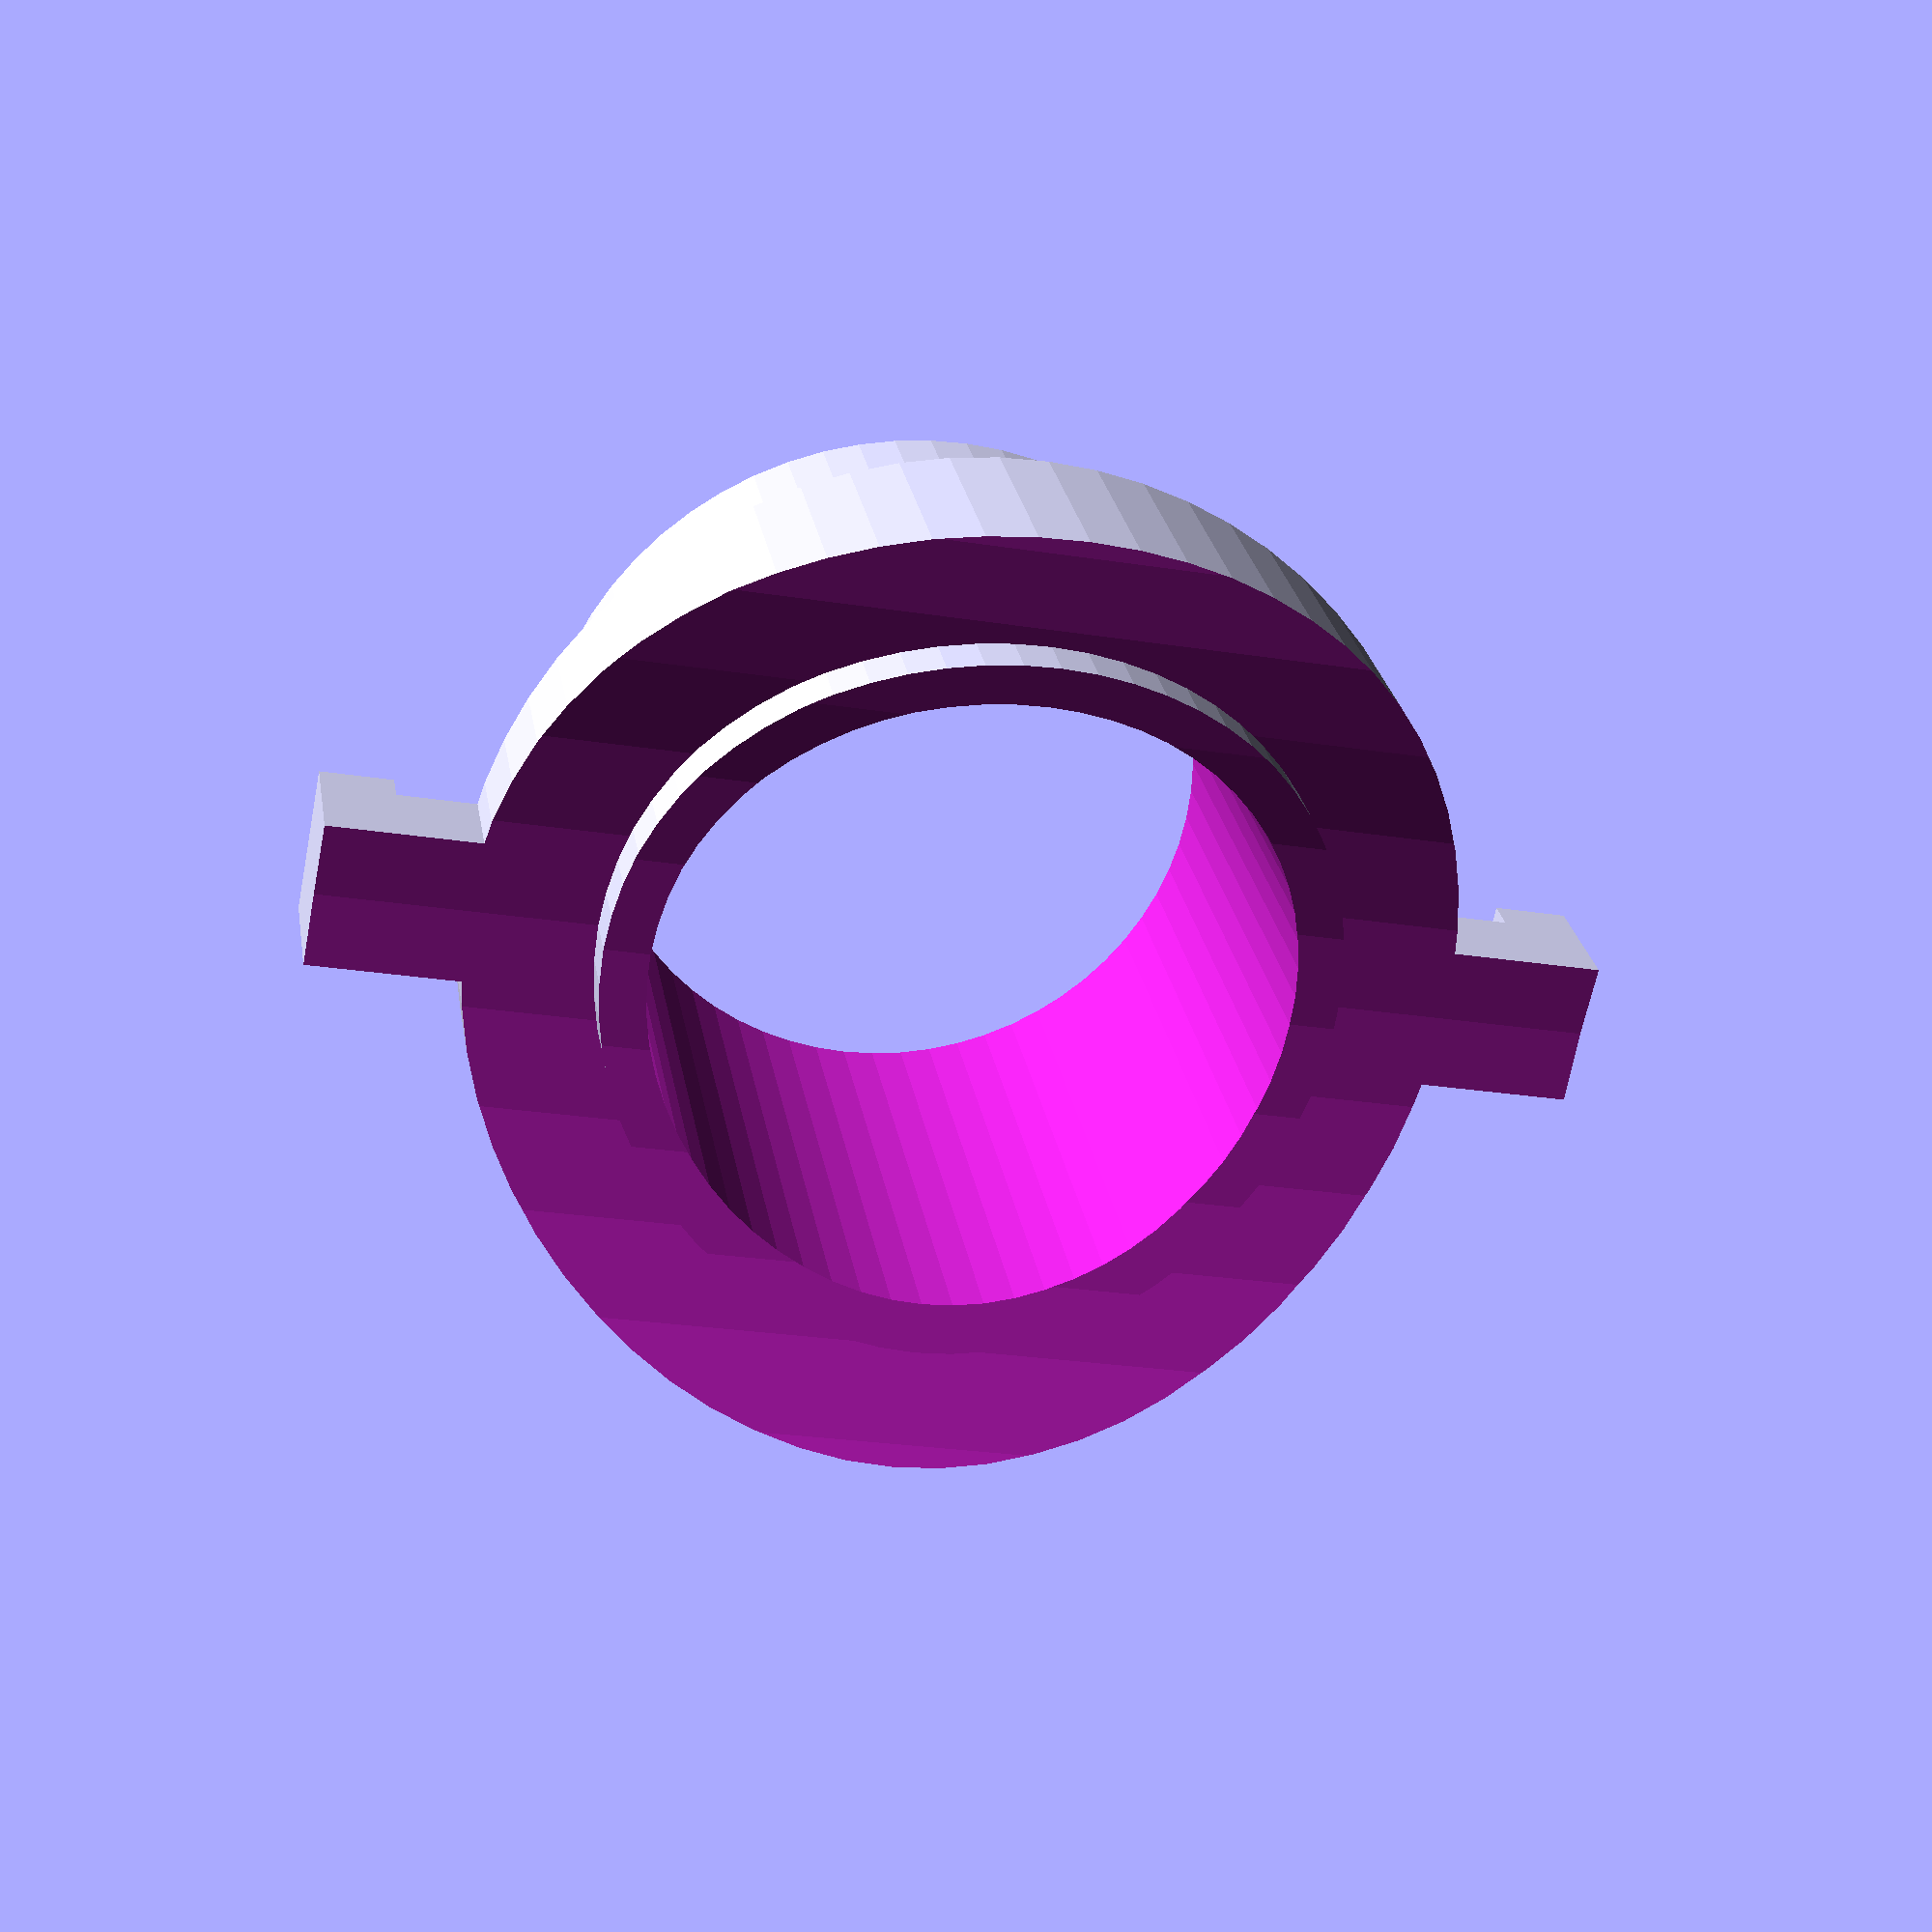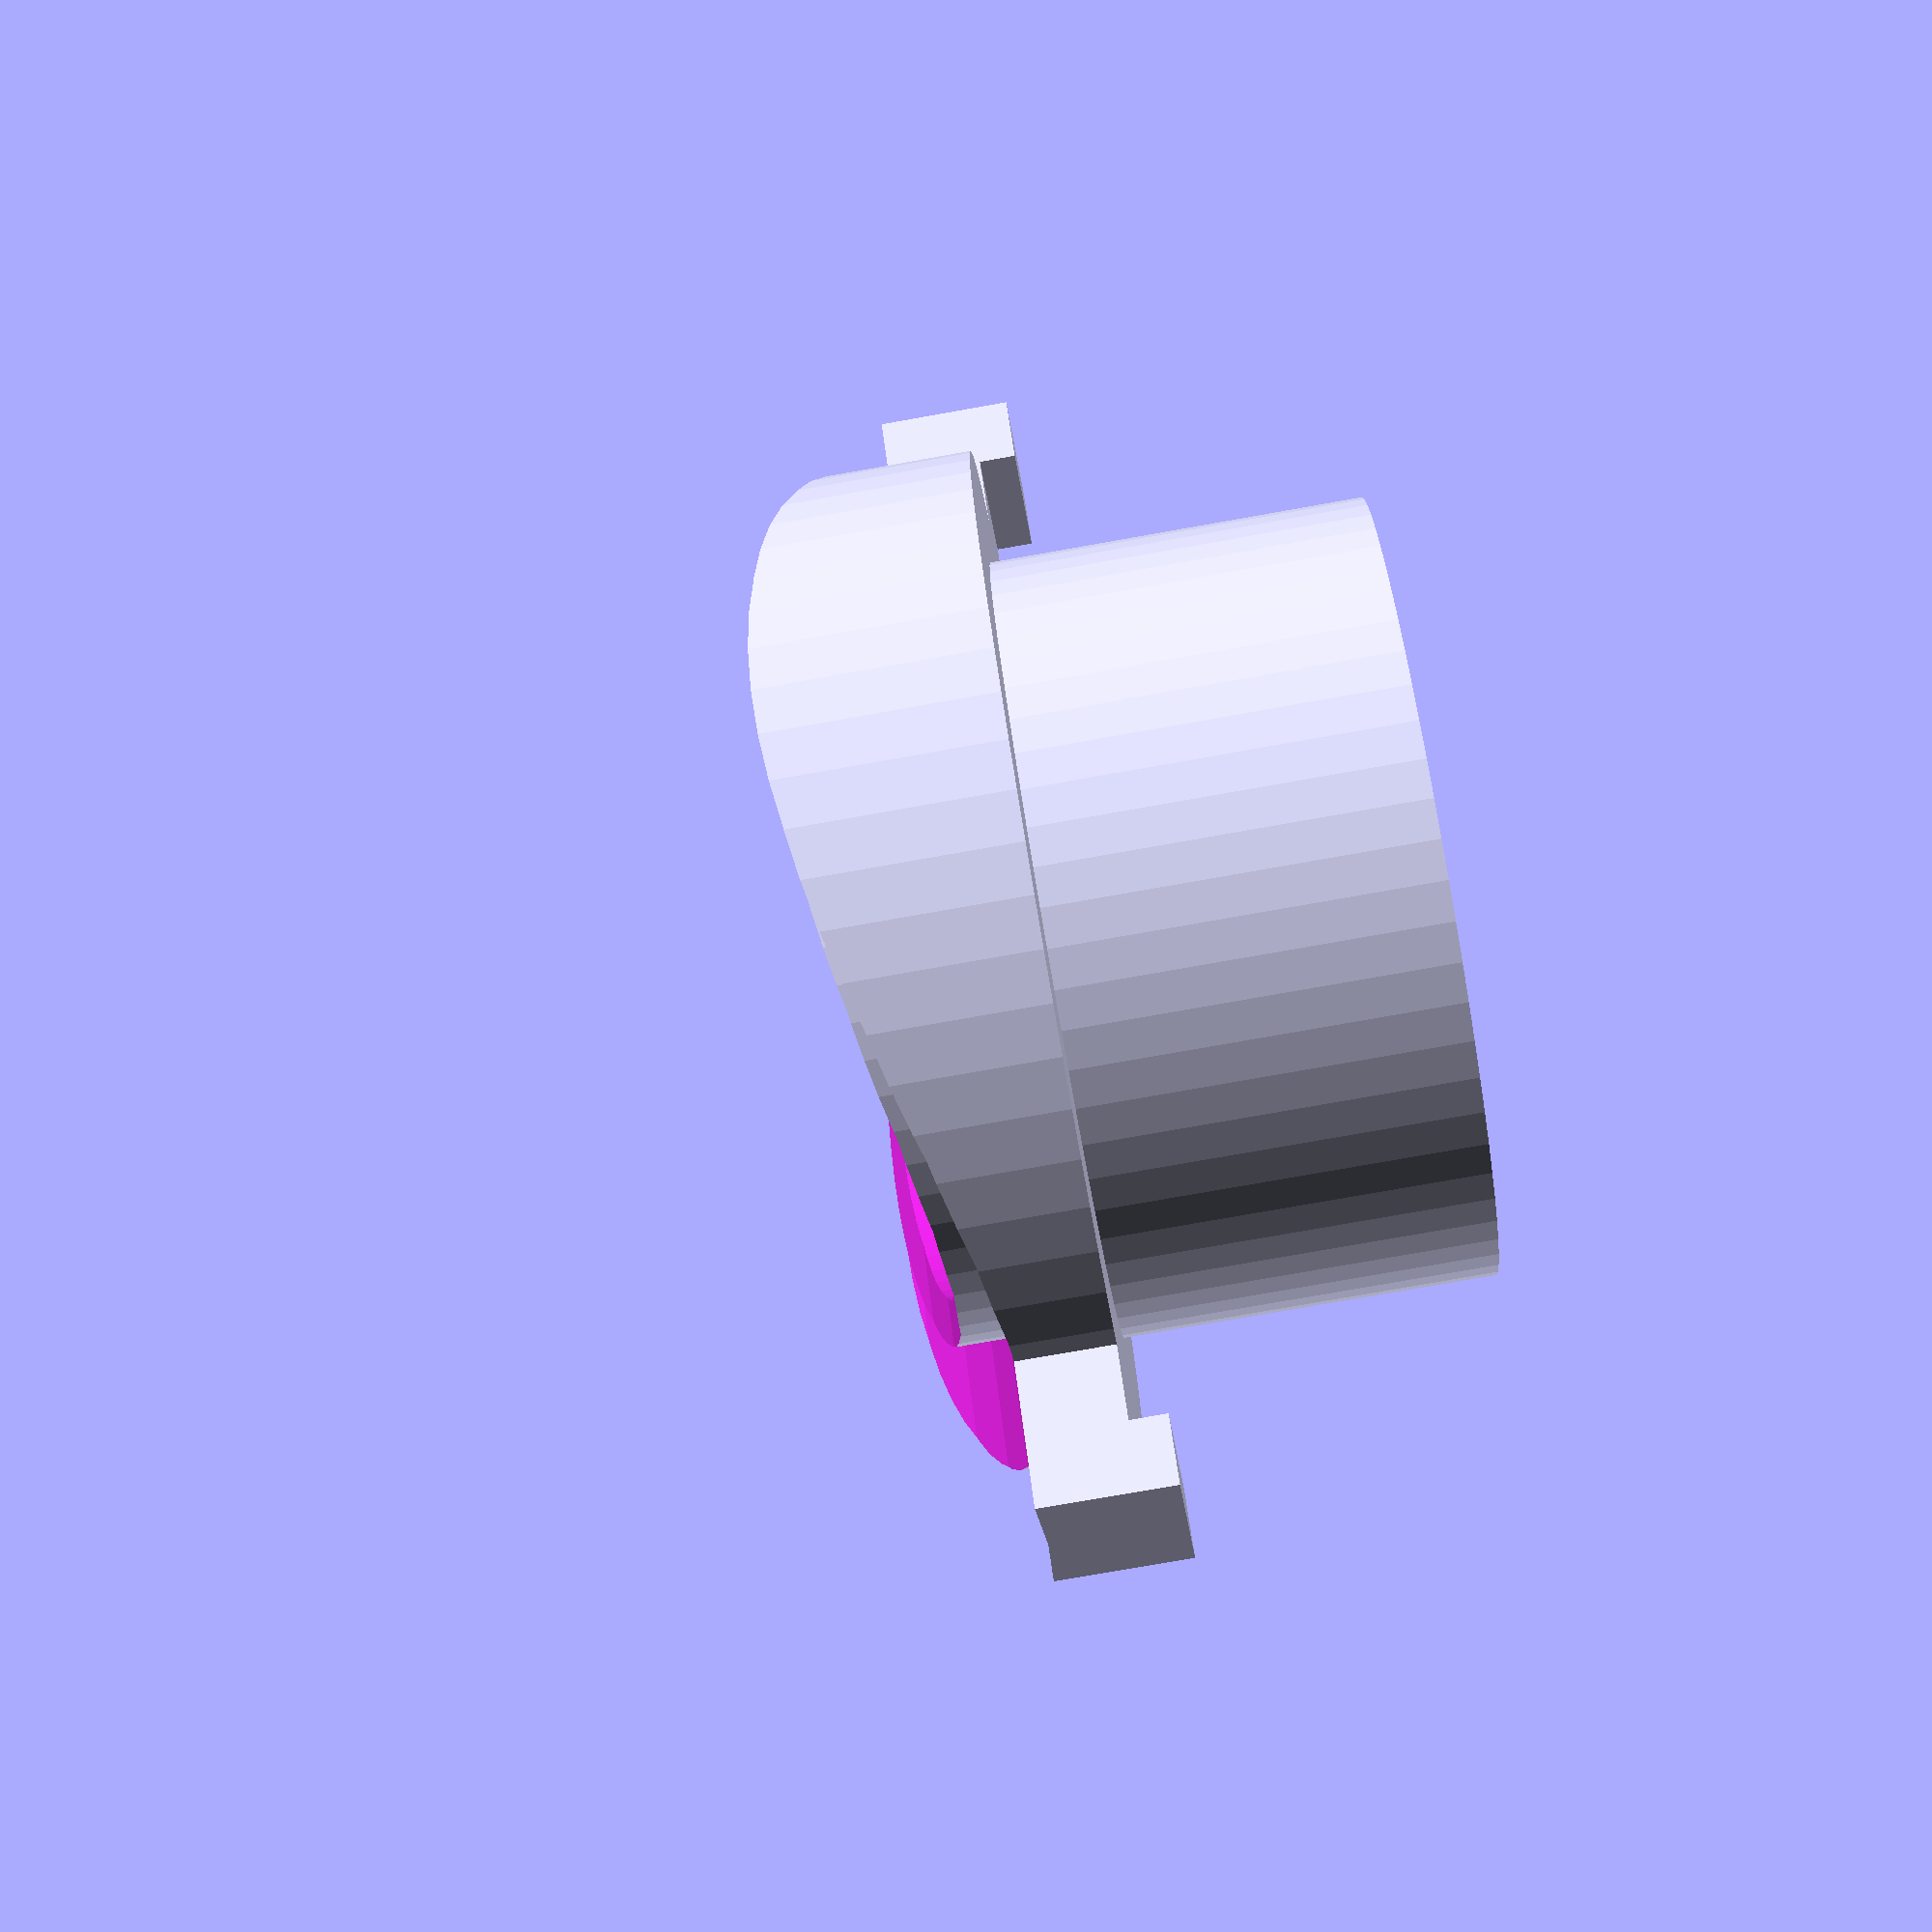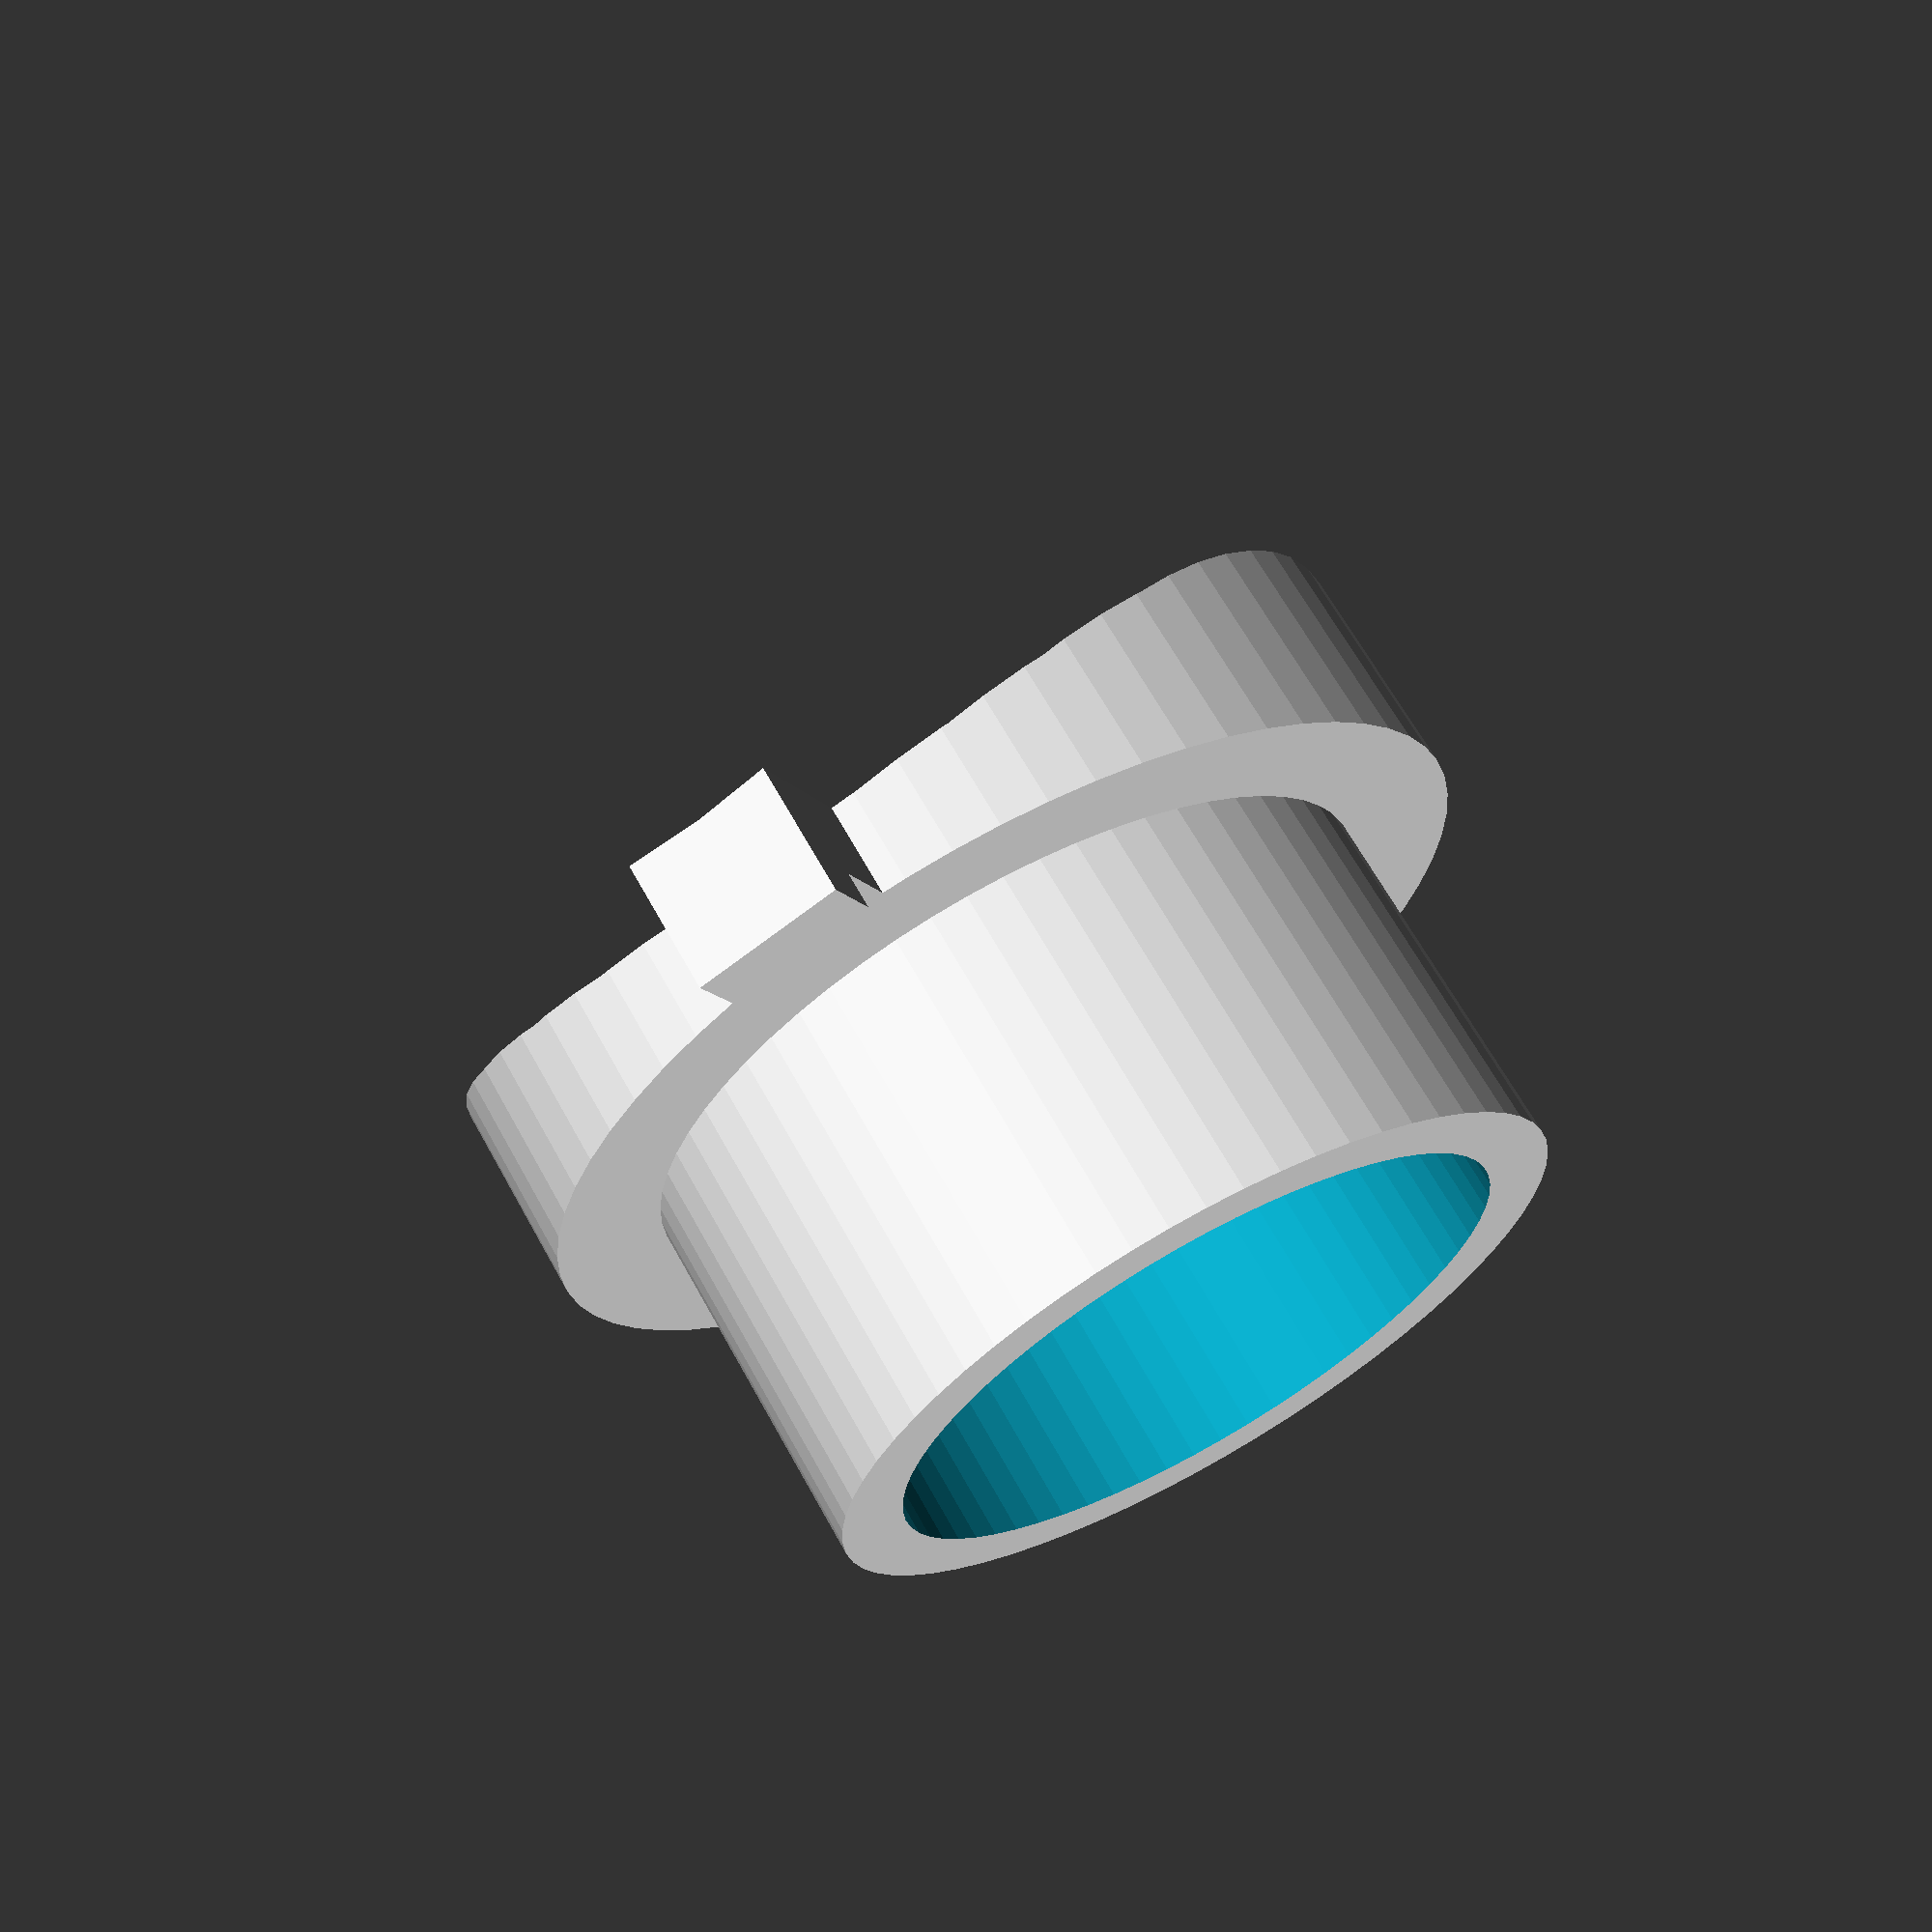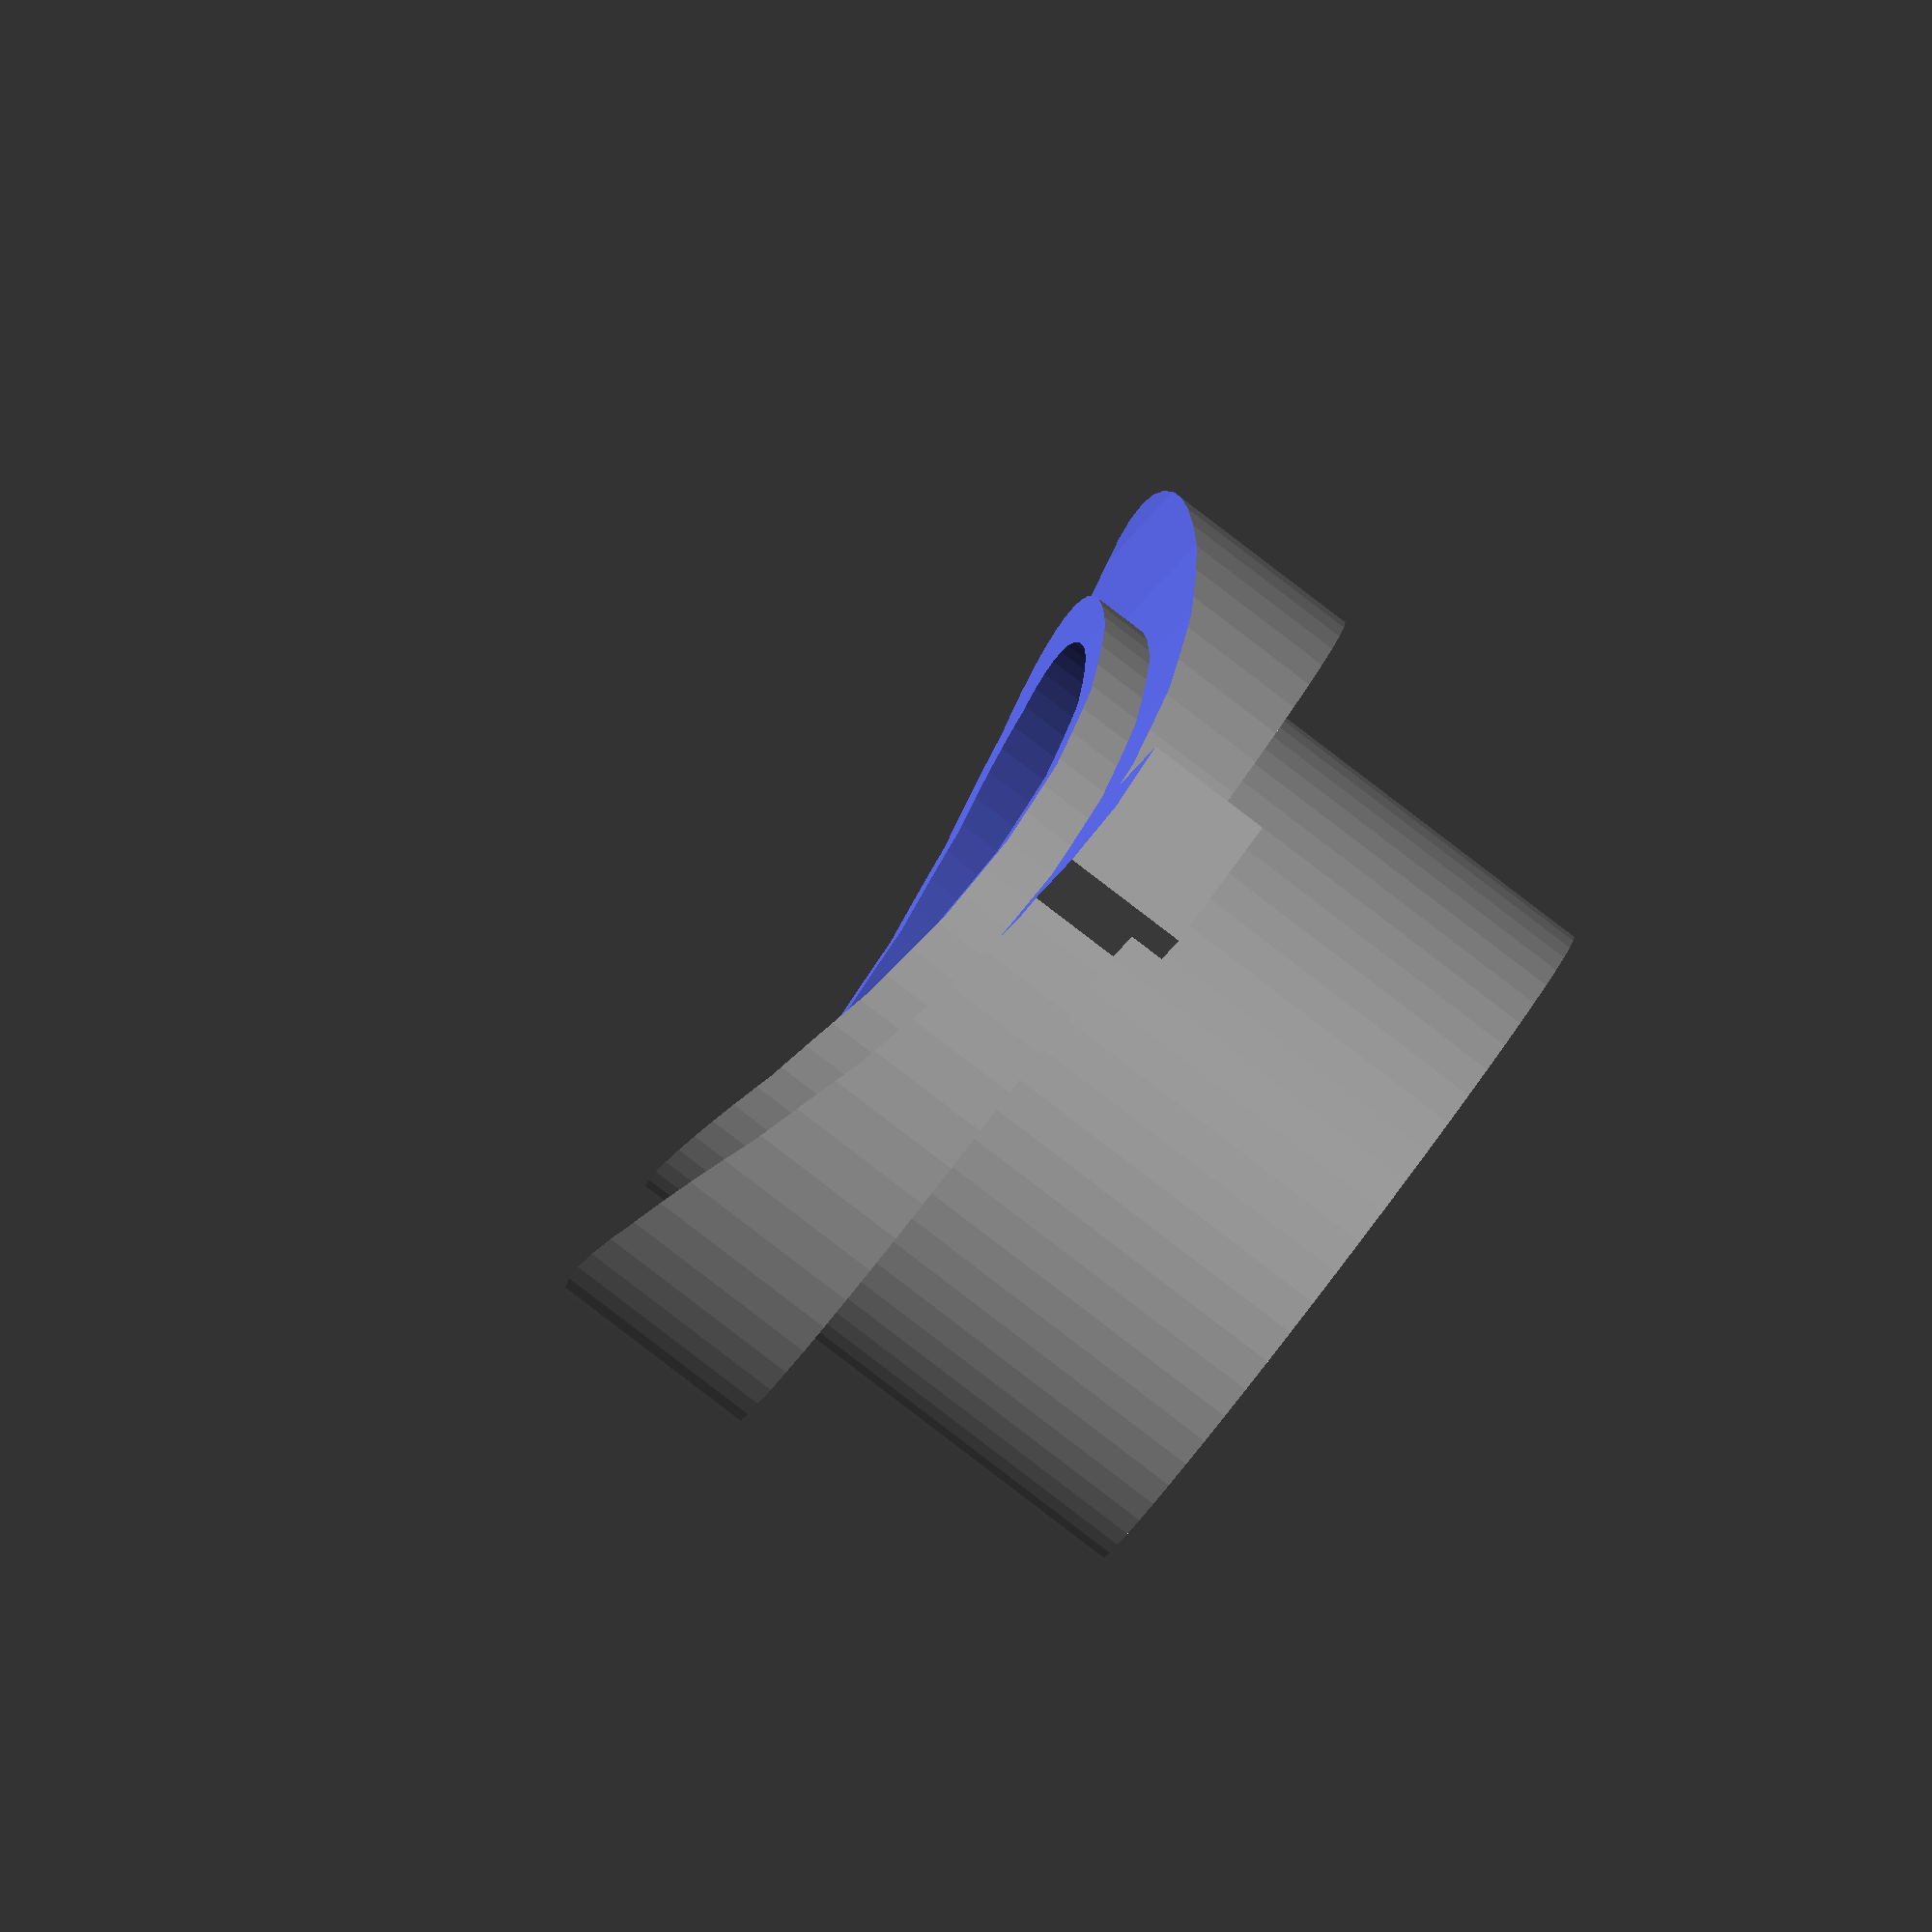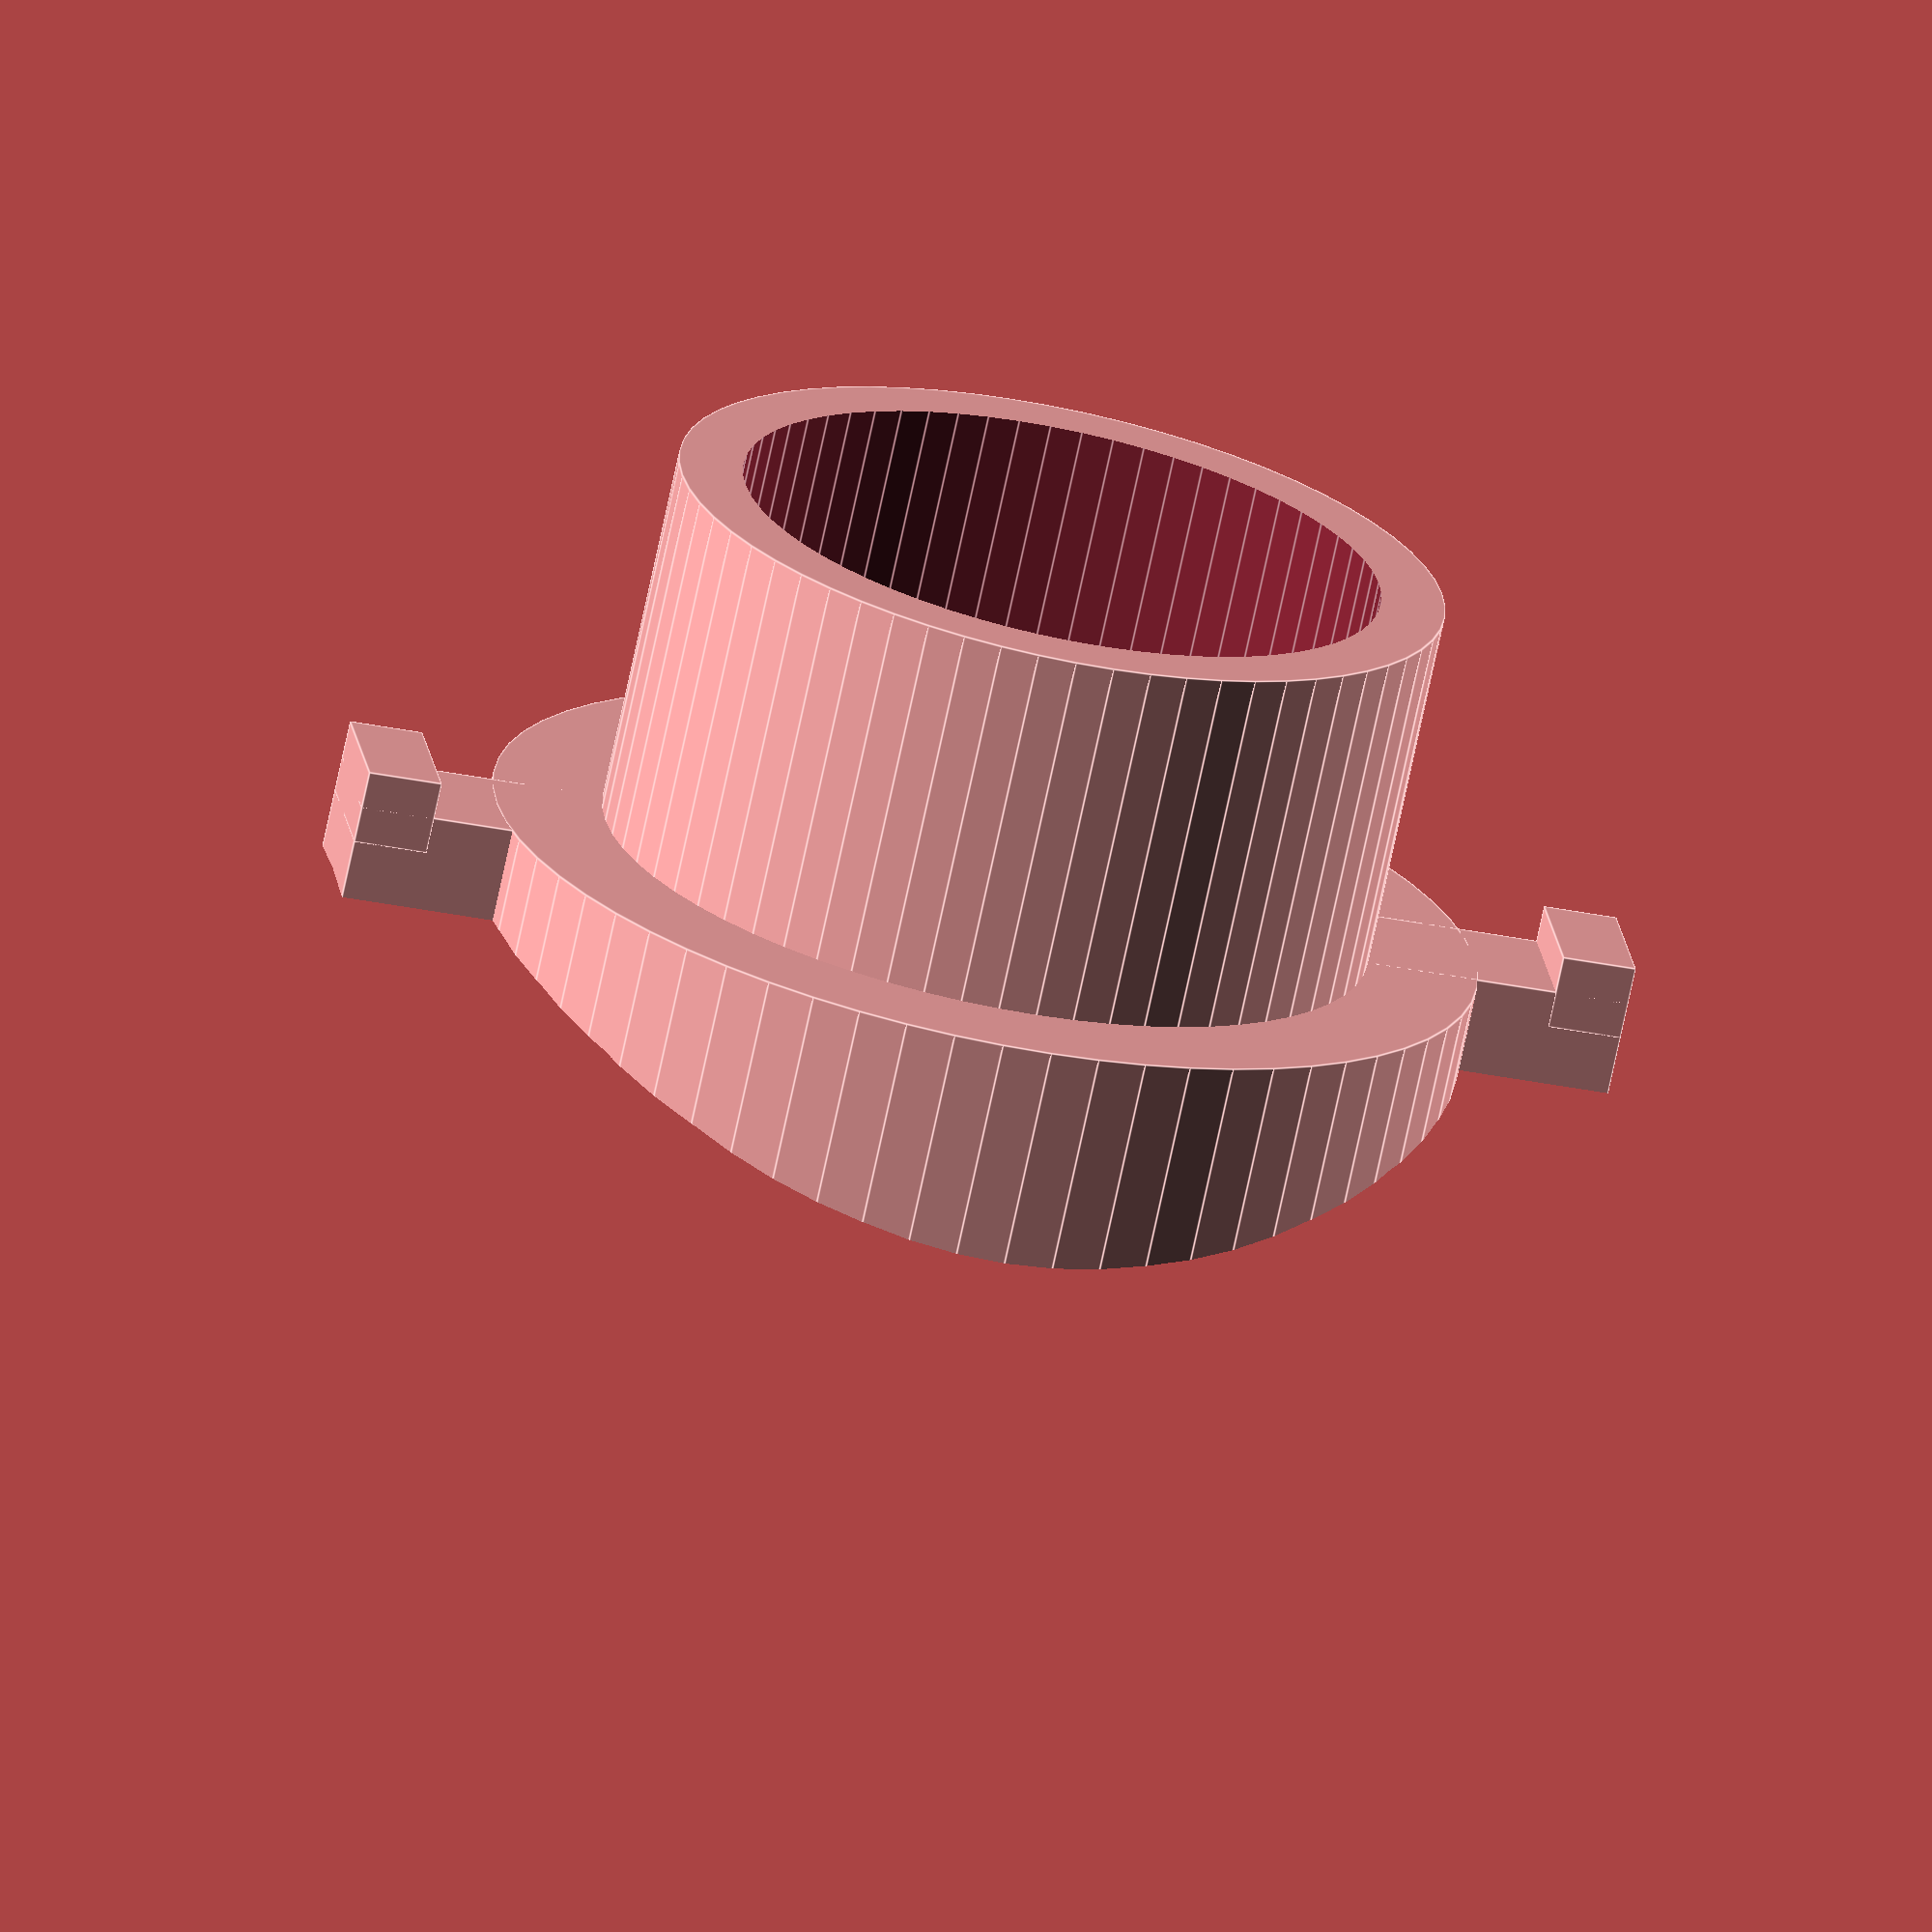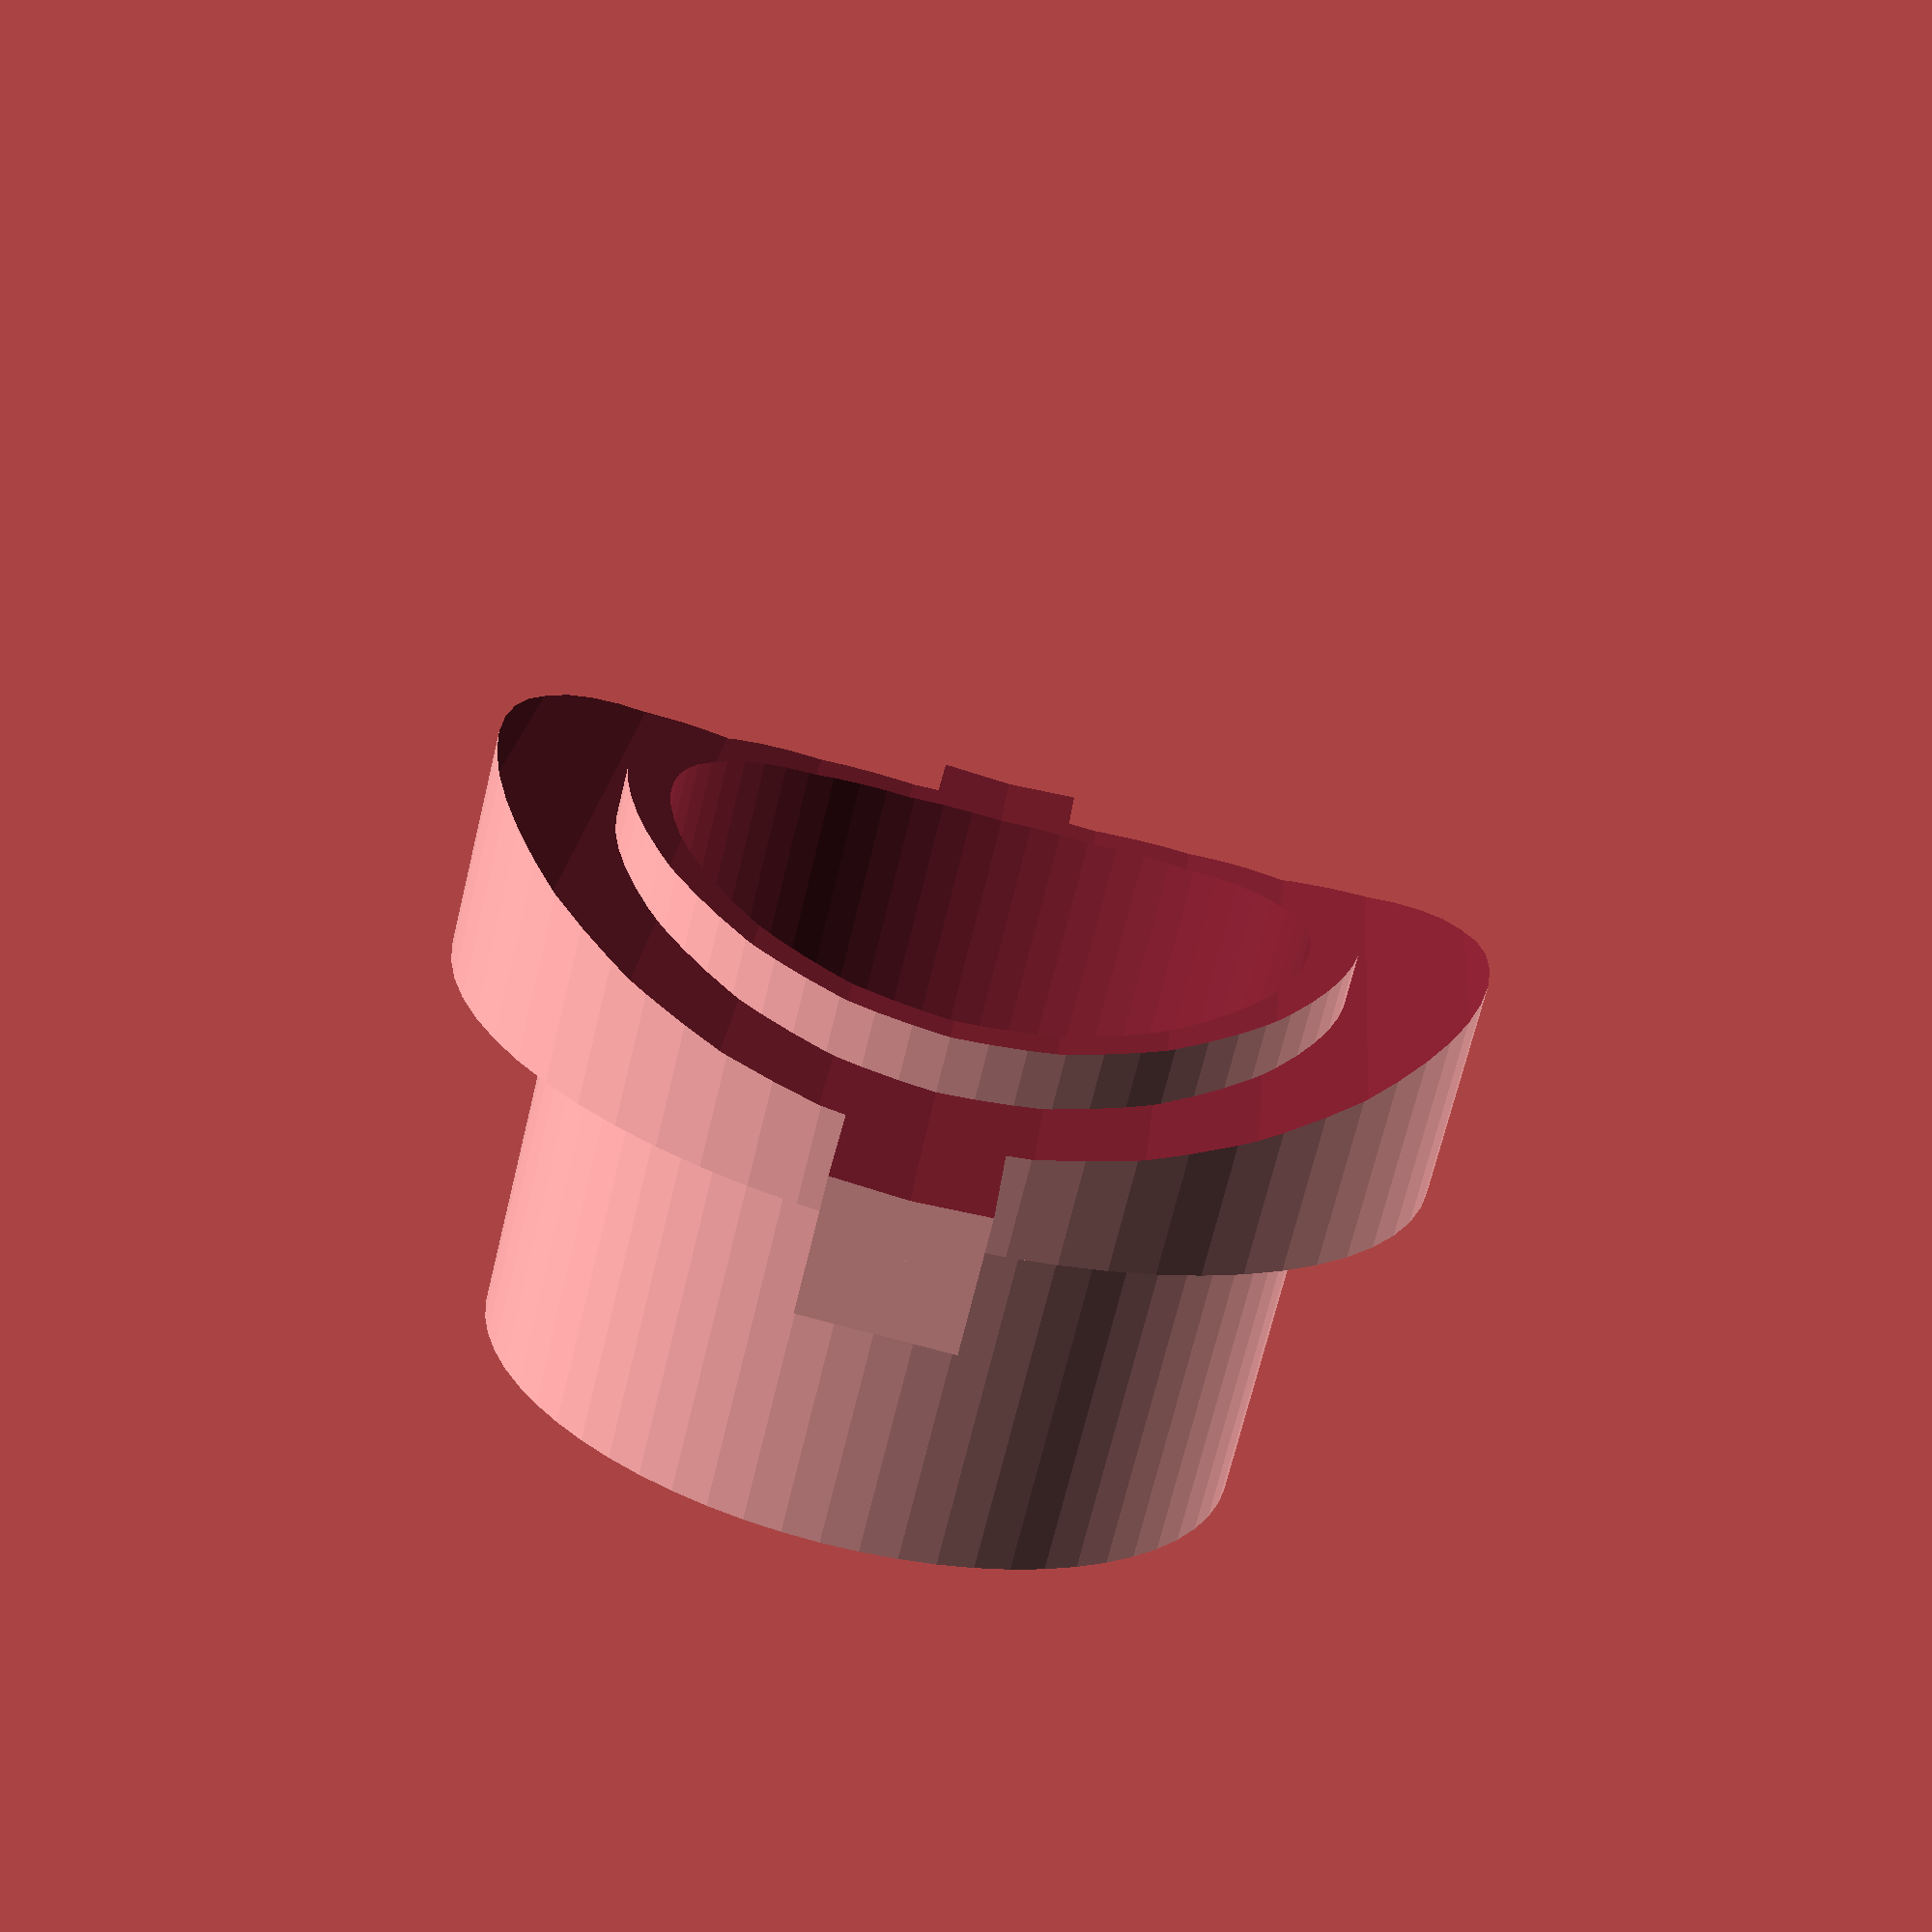
<openscad>
// Definition size of housing
// **************************

length =140;
width      = 75;    
height      = 10;     
studheight    = 10;

cutoutlength = 110;
cutoutwidth = 52;

flangewidth = 22;
flangeheight = 4;



//Definition of circle angular resolution
resol        = 64;           // Identical to housing !!!



difference () {
    
    union() {

        translate ([0,0,0]) cylinder (h=35, r=21, $fn=resol);
        translate ([0,0,0]) cylinder (h=15, r=27, $fn=resol);
        translate ([0,0,0]) cube ([70,8,30], center=true);
        translate ([33,0,15]) cube ([4,8,4], center=true);
        translate ([-33,0,15]) cube ([4,8,4], center=true);

    }

    translate ([0,0,0]) cylinder (h=40, r=17.5, $fn=resol); //hole for pipe - 34.5mm od

    translate ([-50,0,-45]) rotate ([0,90,0]) cylinder (h=100, r=55, $fn=resol); //boss


}

difference () {

    translate ([0,0,0]) cylinder (h=15, r=20, $fn=resol); //into pipe - saw hole size
    translate ([0,0,0]) cylinder (h=16, r=17.5, $fn=resol); //hole for pipe - 32mm od

    translate ([-50,0,-48]) rotate ([0,90,0]) cylinder (h=100, r=55, $fn=resol); //boss


}



</openscad>
<views>
elev=154.5 azim=168.9 roll=9.1 proj=p view=wireframe
elev=75.6 azim=228.3 roll=280.1 proj=p view=wireframe
elev=294.4 azim=65.7 roll=331.1 proj=p view=solid
elev=86.5 azim=112.4 roll=232.7 proj=o view=wireframe
elev=71.2 azim=352.3 roll=348.1 proj=o view=edges
elev=250.6 azim=85.6 roll=13.7 proj=p view=solid
</views>
